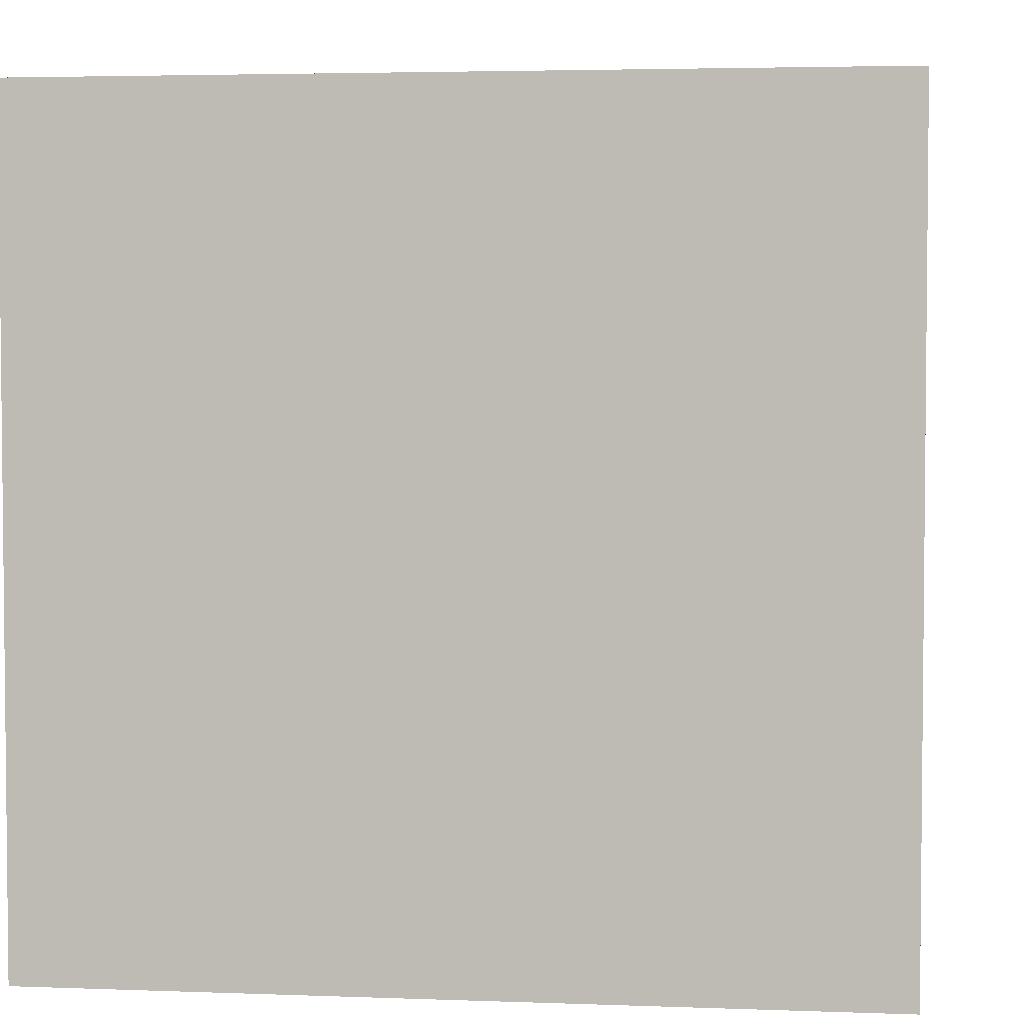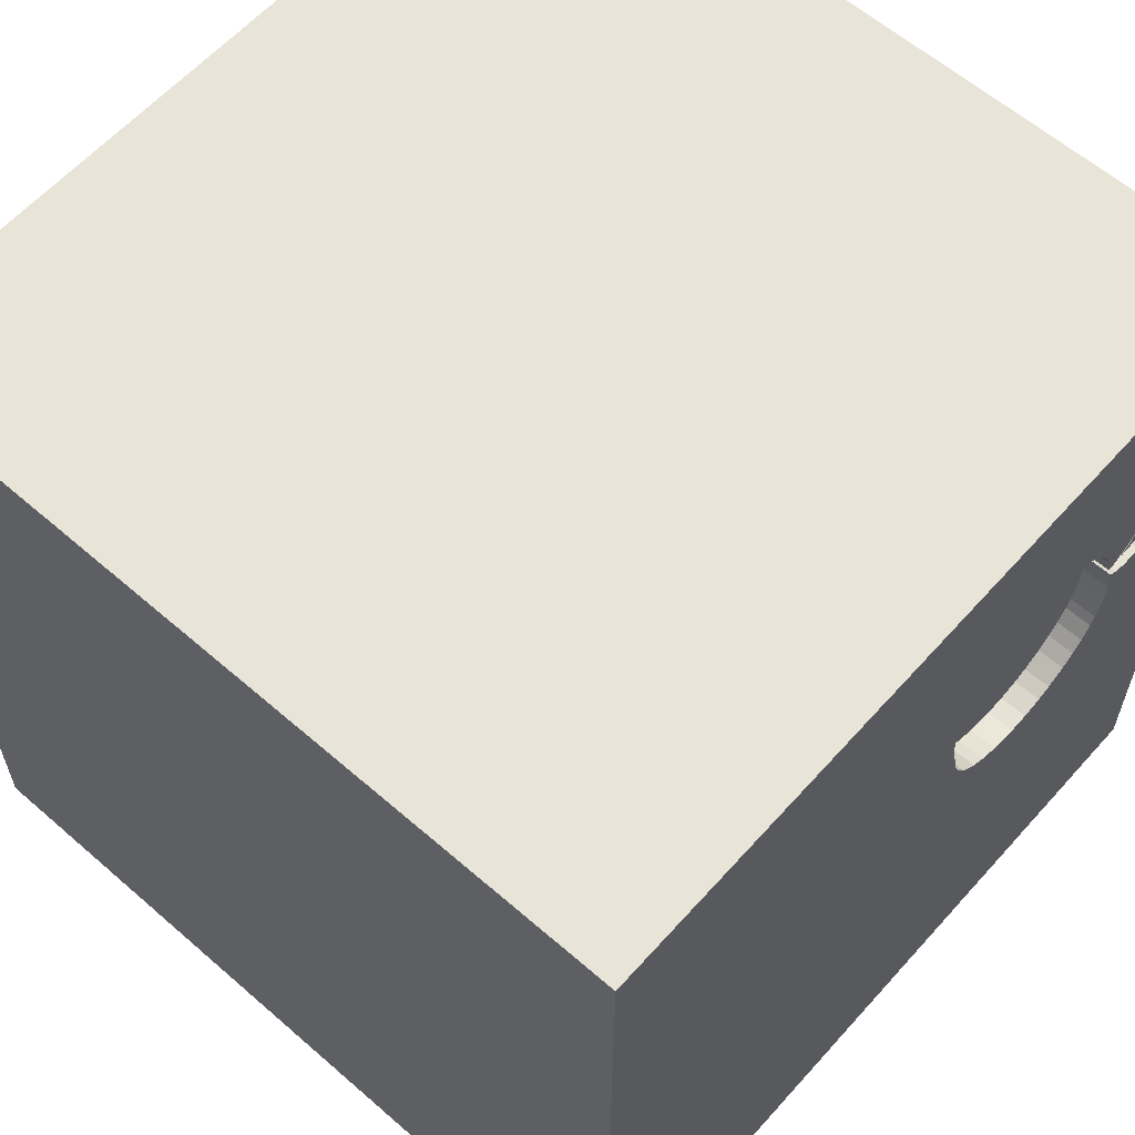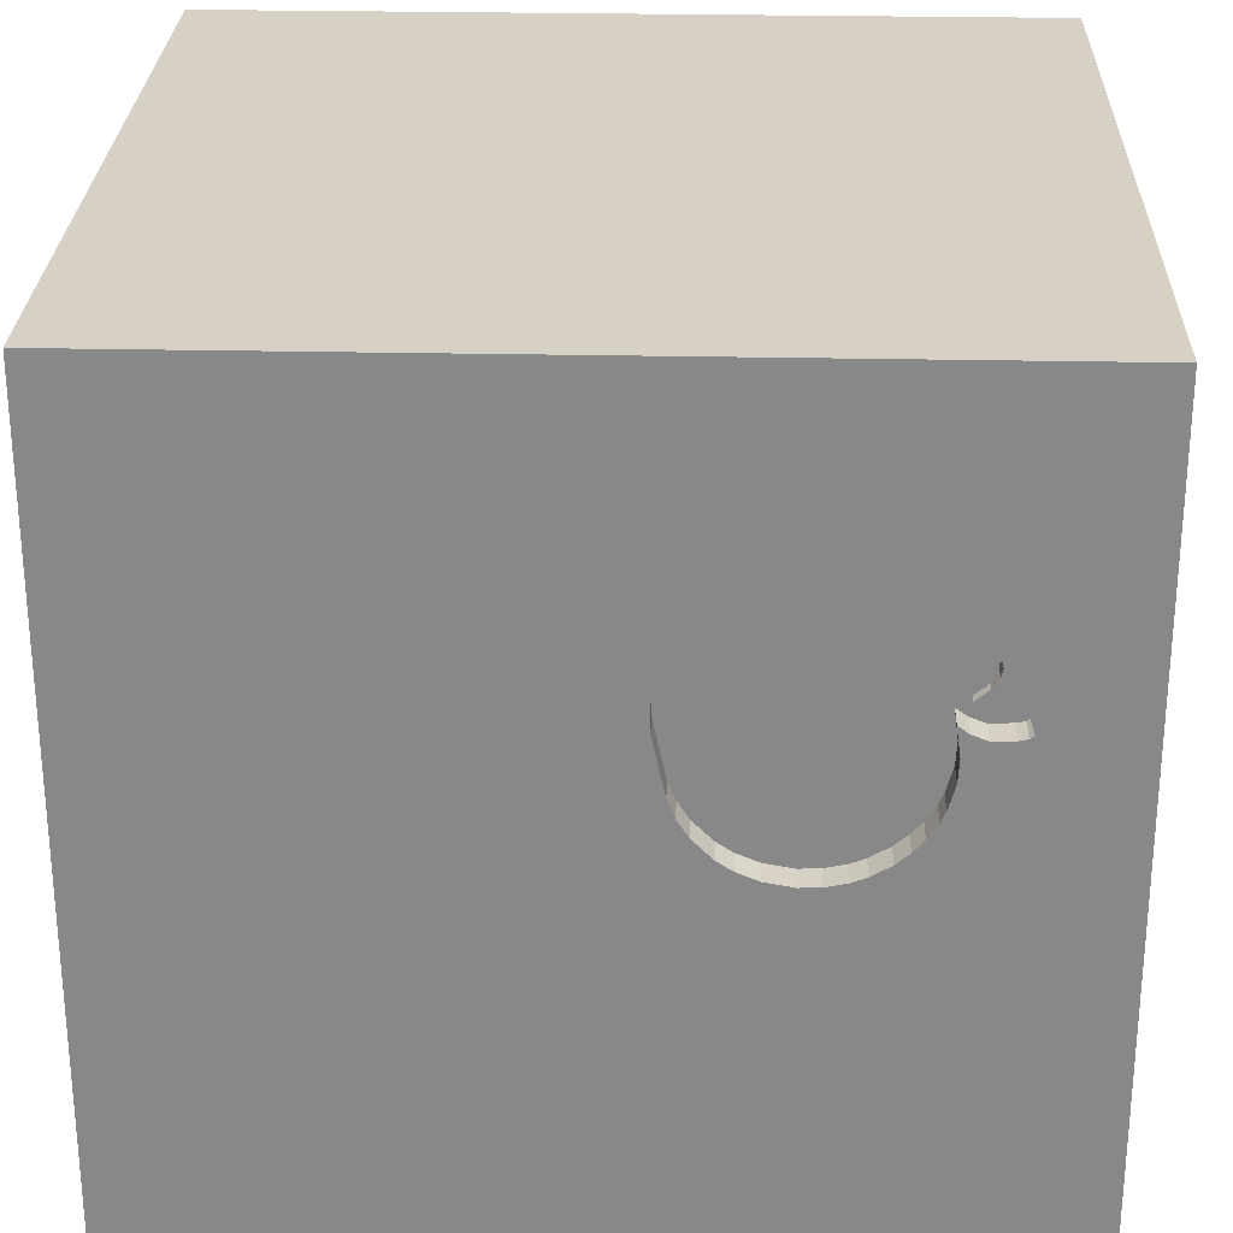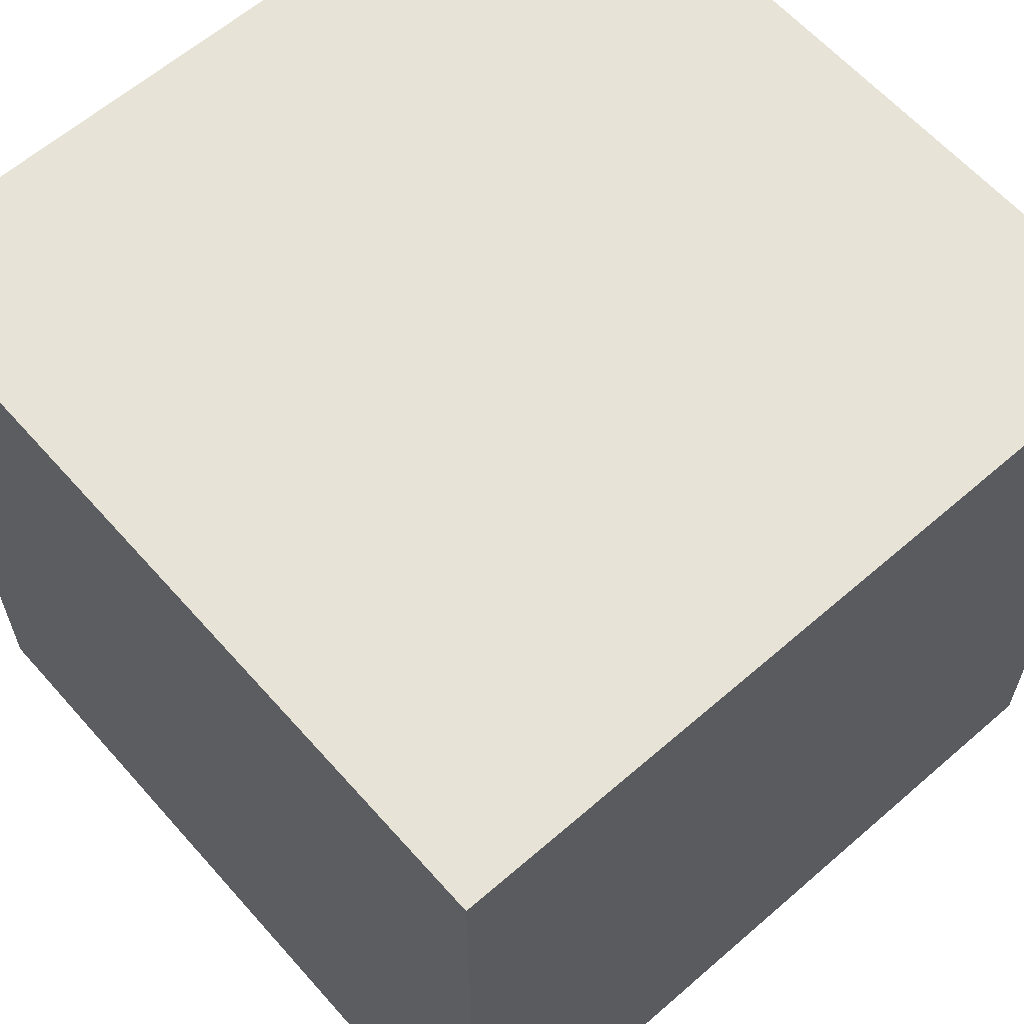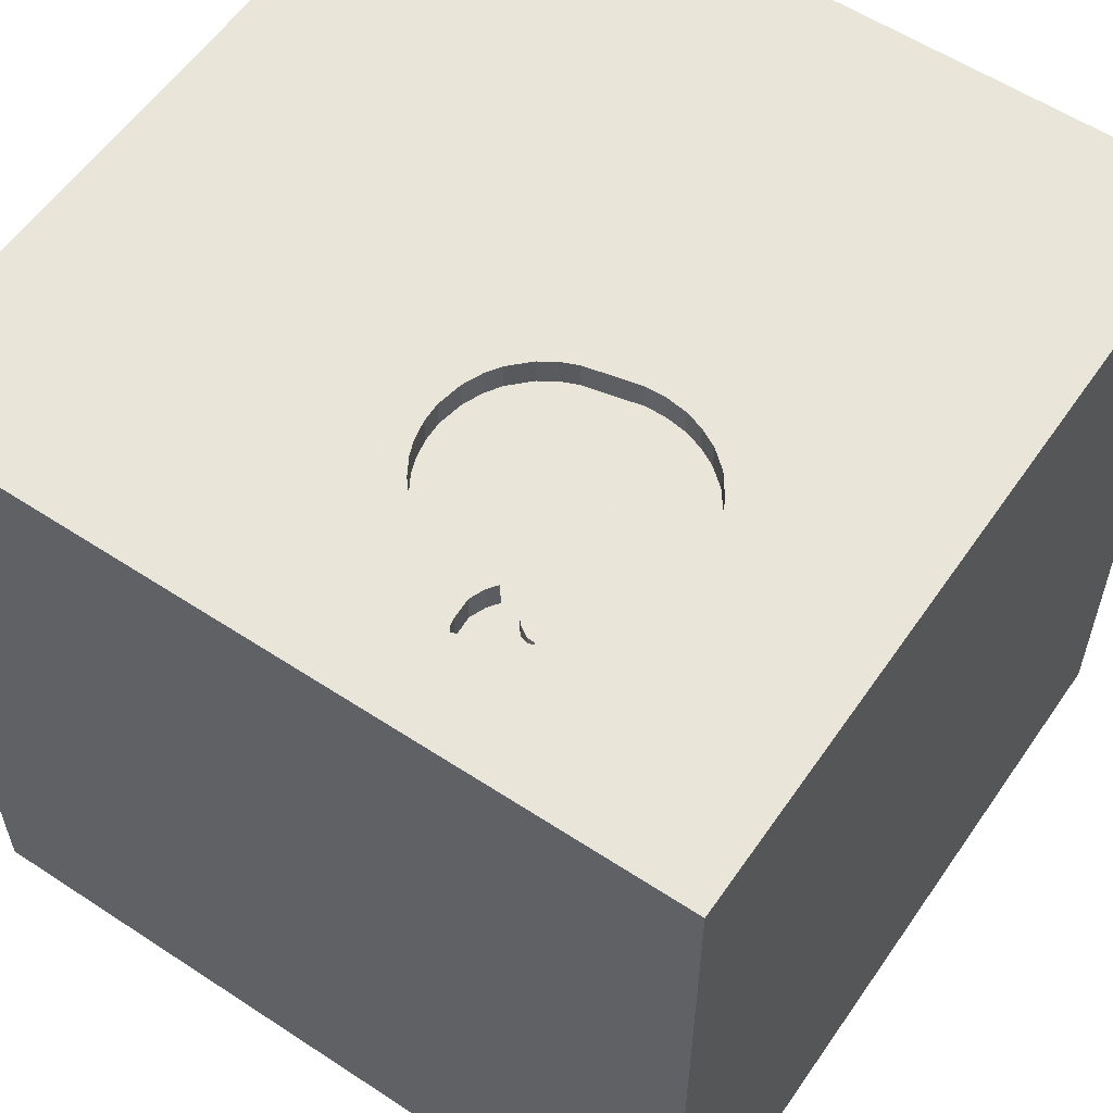
<metadata>
{"format":"obj","ext":"obj","renderer":"f3d","projection":"perspective","resolution":1024,"background":"white","views":[{"elev":3.6,"azim":-172.8,"up":"+Y"},{"elev":60.6,"azim":131.6,"up":"+Z"},{"elev":27.0,"azim":-178.1,"up":"+Z"},{"elev":61.9,"azim":-41.4,"up":"+Z"},{"elev":57.7,"azim":-55.7,"up":"+Y"}]}
</metadata>
<code>
o apple_186
v -0.6124 1.5 -0.05543
v -0.6124 1.4 -0.05543
v -0.9294 1.5 0.1729
v -0.7795 1.5 0.7806
v -0.9128 1.5 0.5819
v -0.1838 1.5 0.2142
v -0.1838 1.4 0.2142
v -0.1619 1.5 0.3157
v -1.053 1.5 0.6163
v -1.053 1.4 0.6163
v -0.9919 1.5 0.5274
v -0.2373 1.5 0.7372
v -0.9526 1.5 0.4558
v -0.9526 1.4 0.4558
v -1.043 1.5 0.4079
v -1.068 -0.9766 -1.5
v -1.016 0.1432 1.5
v -0.8854 1.198 1.5
v -0.625 -0.625 1.5
v -0.8073 -1.5 1.198
v -1.068 -1.5 -0.3906
v -0.8333 -1.5 1.5
v -0.9385 1.5 0.5222
v -1.042 1.5 1.198
v -0.938 1.5 0.1916
v -1.055 1.5 0.6462
v -0.8724 -0.08464 -1.5
v -0.6445 0.6901 1.5
v -0.5745 1.5 -0.05687
v -0.8488 1.5 0.0587
v 0.1823 -0.7812 1.5
v 0.2214 0.2865 -1.5
v 0.6641 0.5143 1.5
v 0.4167 -0.1562 1.5
v 0.651 1.185 1.5
v 0.4427 -0.3906 -1.5
v 0.4818 -1.5 -0.599
v 0.4297 -1.5 0.4687
v -0.01302 -1.5 1.276
v -0.1562 -1.5 -1.5
v 0.599 -1.5 -1.25
v 0.1302 -1.5 1.5
v 0.2539 1.5 -1.113
v 0.5013 1.5 0.3906
v 0.1172 1.5 1.165
v -0.1302 1.5 -1.5
v -0.1302 1.5 1.5
v 0.1562 -1.257 -1.5
v 0.5208 -1.172 1.5
v 0.3906 1.237 -1.5
v -0.8413 1.5 0.718
v -1.146 1.5 0.4175
v -0.5414 1.5 -0.05811
v -0.5414 1.4 -0.05811
v -0.966 1.5 0.5302
v -0.966 1.4 0.5302
v -0.2083 -0.625 -1.5
v -0.1823 -1.146 1.5
v 0 0.4687 1.5
v -0.1042 -0.1562 1.5
v -0.1953 1.172 1.5
v -0.07812 -1.5 -1.042
v -0.1562 -1.5 0.4687
v 0 -1.5 -0
v -0.2214 -1.5 -0.4167
v -0.07812 1.5 -0.3776
v -0.3712 1.5 -0.01063
v -0.3712 1.4 -0.01063
v -0.9258 1.5 0.5216
v -0.9258 1.4 0.5216
v -0.9128 1.4 0.5819
v -0.8026 1.5 0.01927
v -0.8026 1.4 0.01927
v -1.118 1.5 0.5083
v -1.027 1.5 0.5772
v -1.027 1.4 0.5772
v -1.094 1.5 0.5241
v -0.4478 1.5 0.8647
v 1.12 -1.055 -1.5
v 1.198 -0.7292 1.5
v 1.051 -0.1172 -1.5
v 1.237 0.4687 1.5
v 1.042 -0.07812 1.5
v 1.211 1.068 -1.5
v 1.5 1.5 1.5
v 1.211 -1.5 -1.042
v 1.237 -1.5 0.2083
v 1.5 -1.5 1.5
v 1.068 -1.5 -0.3906
v 1.068 -1.5 0.8333
v 1.152 1.5 0.944
v 0.9896 1.5 -0.4557
v -0.5986 1.5 0.8677
v -0.9919 1.4 0.5274
v -1.06 1.5 0.6011
v -0.4839 1.5 0.8725
v -0.4839 1.4 0.8725
v -1.043 1.4 0.4079
v -0.1726 1.5 0.6369
v -0.1726 1.4 0.6369
v -0.6796 1.5 0.8431
v -0.1378 1.5 0.4863
v -0.1378 1.4 0.4863
v -0.7354 1.5 -0.02049
v -0.7354 1.4 -0.02049
v -1.118 1.5 0.4114
v -0.6848 1.5 -0.03981
v -1.16 1.5 0.429
v -1.16 1.4 0.429
v -0.3497 1.5 0.8309
v -0.3497 1.4 0.8309
v -0.6848 1.4 -0.03981
v -1.118 1.4 0.4114
v -1.067 1.5 0.6278
v -1.067 1.4 0.6278
v -0.7464 1.5 0.807
v -0.7464 1.4 0.807
v -0.4818 1.068 -1.5
v -0.6771 -1.5 0.2474
v -0.612 -1.5 -1.042
v -0.5339 1.5 -1.042
v -0.625 -1.198 1.5
v -1.5 -0.6771 -0
v -1.5 -0.8333 1.5
v -1.5 0.1823 -1.094
v -1.5 0.1823 0.4818
v -1.5 0.4948 1.003
v -1.5 0.5208 -0.2344
v -1.5 0.2083 -1.5
v -1.5 0.1562 1.5
v -1.5 -0.3516 -1.016
v -1.5 0 0
v -1.5 -0.1823 1.146
v -1.5 -0.1562 -0.4427
v -1.5 1.042 0.4167
v -1.5 1.198 0
v -1.5 1.5 -1.5
v -1.5 1.204 -1.094
v -1.5 1.042 -0.4167
v -1.5 1.198 0.8594
v -1.5 -0.4818 0.4948
v -1.5 -0.625 1.198
v -1.5 -0.625 -0.4688
v -1.5 -1.5 -0.1562
v -1.5 -1.5 0.8333
v -1.5 -1.5 1.5
v -1.5 -1.5 -1.5
v -1.5 0.6771 -1.198
v -1.5 1.5 -0.8333
v -1.5 1.5 0.1562
v -1.5 1.5 1.5
v -1.5 -1.25 0
v -1.5 -1.12 -0.5729
v -1.5 -1.224 0.7031
v -1.5 -0.4167 -1.5
v -0.3097 1.5 0.8022
v -0.8861 1.5 0.1004
v -0.8861 1.4 0.1004
v -0.9663 1.5 0.3535
v -0.9663 1.4 0.3535
v -0.9208 1.5 0.1542
v -0.9208 1.4 0.1542
v -0.3174 1.5 0.02407
v -0.3174 1.4 0.02407
v -1.094 1.4 0.5241
v -0.2098 1.5 0.1524
v -0.8413 1.4 0.718
v 0.7812 -0.5208 1.5
v 0.7552 -1.5 0.1042
v 0.651 -1.5 1.198
v 0.8333 -1.5 -1.5
v 0.8333 1.5 -1.5
v 0.8333 1.5 1.5
v -0.9618 1.5 0.2767
v -0.9618 1.4 0.2767
v -0.2658 1.5 0.7707
v -0.2658 1.4 0.7707
v -1.054 1.5 0.6348
v -0.9877 1.5 0.4297
v -0.4451 1.5 -0.041
v 1.5 -1.5 -1.5
v -0.1404 1.5 0.4153
v 1.5 -0.918 -0.5924
v 1.5 -0.8333 -1.5
v 1.5 -0.7552 -1.243
v 1.5 0.1432 -0.9635
v 1.5 0.625 0.3906
v 1.5 0.625 1.198
v 1.5 0.1302 -1.5
v 1.5 0.651 -0.4557
v 1.5 -0.1042 1.5
v 1.5 -0.1562 -0.2083
v 1.5 1.25 0.1302
v 1.5 1.25 1.042
v 1.5 1.5 -1.5
v 1.5 -0.625 0.2083
v 1.5 -0.2604 0.8854
v 1.5 -1.5 -0.8333
v 1.5 -1.5 0.1302
v 1.5 0.9115 -1.068
v 1.5 1.5 -0.1562
v 1.5 1.5 0.8333
v 1.5 -1.237 0.4883
v -1.038 1.5 0.5668
v -0.2478 1.5 0.09325
v -1.217 0.7552 -1.5
v -1.224 -0.4427 1.5
v -1.211 -1.5 -1.042
v -1.146 -1.5 0.1823
v -1.25 -1.5 0.625
v -1.289 0.8333 1.5
v -0.9505 1.5 -0.389
v -1.25 1.5 0.625
v -0.886 1.5 0.6477
v -1.063 1.5 0.6479
v -1.055 1.4 0.6462
v -0.7921 1.5 0.7706
v -0.1494 1.5 0.5688
v -1.054 1.5 0.5324
v -0.5729 -0.1562 1.5
v -0.4688 -1.5 0.9635
v -0.5182 1.5 0.8734
v -1.06 1.4 0.6011
v -0.1494 1.4 0.5688
v -0.2807 1.5 0.06055
v -0.4048 1.5 -0.02443
v -0.6796 1.4 0.8431
v -0.938 1.4 0.1916
v -0.2087 1.5 0.7037
v -0.2087 1.4 0.7037
v -0.7921 1.4 0.7706
v -1.146 1.5 0.4764
v -1.146 1.4 0.4764
v -0.5986 1.4 0.8677
v -0.1404 1.4 0.4153
v -0.5508 1.5 0.8743
v -0.5508 1.4 0.8743
v -0.9508 1.5 0.5227
v -0.9508 1.4 0.5227
v -0.8488 1.4 0.0587
v -1.038 1.4 0.5668
v -0.4451 1.4 -0.041
v -0.886 1.4 0.6477
v -1.054 1.4 0.5324
v -0.2478 1.4 0.09325
v -0.9877 1.4 0.4297
v -0.4115 1.5 0.8569
v -0.4115 1.4 0.8569
v -0.2098 1.4 0.1524
v -1.146 1.4 0.4175
v -1.118 1.4 0.5083
v -1.063 1.4 0.6479
f 146 154 145
f 146 20 22
f 124 142 146
f 22 122 146
f 146 207 124
f 145 210 146
f 130 142 124
f 154 144 145
f 42 122 22
f 207 130 124
f 130 133 142
f 154 152 144
f 144 210 145
f 210 20 146
f 20 42 22
f 42 58 122
f 146 19 207
f 142 154 146
f 144 209 210
f 210 119 20
f 20 39 42
f 122 19 146
f 142 141 154
f 221 39 20
f 209 119 210
f 119 221 20
f 207 17 130
f 133 141 142
f 58 19 122
f 130 127 133
f 154 141 152
f 42 49 58
f 19 220 207
f 141 123 152
f 144 21 209
f 220 17 207
f 133 126 141
f 152 153 144
f 119 63 221
f 63 39 221
f 58 31 19
f 17 211 130
f 127 126 133
f 123 153 152
f 39 170 42
f 88 49 42
f 49 31 58
f 130 151 127
f 21 119 209
f 170 88 42
f 19 60 220
f 153 147 144
f 144 208 21
f 31 60 19
f 211 151 130
f 141 132 123
f 123 143 153
f 147 208 144
f 126 132 141
f 21 65 119
f 119 64 63
f 63 38 39
f 38 170 39
f 49 168 31
f 220 28 17
f 17 28 211
f 132 143 123
f 60 28 220
f 28 18 211
f 151 140 127
f 132 134 143
f 65 64 119
f 88 80 49
f 31 34 60
f 208 120 21
f 38 90 170
f 170 90 88
f 80 168 49
f 168 34 31
f 18 151 211
f 127 135 126
f 143 131 153
f 120 65 21
f 64 38 63
f 60 59 28
f 140 135 127
f 131 147 153
f 126 128 132
f 134 131 143
f 135 128 126
f 120 62 65
f 64 169 38
f 38 87 90
f 34 59 60
f 132 128 134
f 169 87 38
f 168 83 34
f 34 33 59
f 28 61 18
f 65 37 64
f 213 151 24
f 151 150 140
f 135 136 128
f 147 120 208
f 37 169 64
f 59 61 28
f 217 51 26
f 26 24 4
f 26 4 217
f 26 215 24
f 215 213 24
f 213 150 151
f 150 135 140
f 147 40 120
f 80 83 168
f 83 33 34
f 61 151 18
f 116 4 24
f 26 51 214
f 23 178 26
f 108 150 213
f 134 125 131
f 131 155 147
f 27 16 147
f 16 40 147
f 62 37 65
f 87 88 90
f 197 88 203
f 88 191 80
f 61 47 151
f 45 24 151
f 24 101 116
f 69 23 26
f 5 69 26
f 26 214 5
f 23 238 55
f 55 75 9
f 178 23 55
f 55 9 178
f 213 215 114
f 213 114 95
f 213 95 204
f 219 77 213
f 204 11 219
f 213 204 219
f 136 139 128
f 128 125 134
f 27 147 155
f 57 16 27
f 87 199 88
f 196 197 203
f 197 191 88
f 191 83 80
f 33 61 59
f 45 151 47
f 96 24 45
f 24 96 222
f 93 101 24
f 24 222 236
f 24 236 93
f 213 77 74
f 108 213 232
f 52 212 108
f 37 89 169
f 89 87 169
f 203 88 199
f 232 213 74
f 212 52 106
f 159 174 212
f 212 106 15
f 212 15 159
f 150 136 135
f 125 155 131
f 48 40 16
f 45 156 110
f 78 96 45
f 247 78 45
f 45 110 247
f 212 174 25
f 159 15 179
f 179 13 159
f 212 150 108
f 139 148 128
f 128 148 125
f 125 129 155
f 57 48 16
f 40 62 120
f 83 82 33
f 33 35 61
f 45 44 229
f 229 12 176
f 45 229 176
f 176 156 45
f 161 157 212
f 212 25 3
f 212 3 161
f 27 155 129
f 32 57 27
f 62 41 37
f 192 197 196
f 44 218 99
f 99 229 44
f 212 157 30
f 72 104 212
f 212 30 72
f 139 138 148
f 102 218 44
f 212 104 107
f 1 29 212
f 212 107 1
f 150 139 136
f 37 86 89
f 191 82 83
f 82 35 33
f 35 47 61
f 44 8 182
f 182 102 44
f 212 29 53
f 206 27 129
f 40 41 62
f 89 199 87
f 187 197 192
f 188 191 197
f 226 66 212
f 212 53 180
f 212 180 226
f 148 129 125
f 36 57 32
f 183 203 199
f 183 196 203
f 190 187 192
f 187 188 197
f 66 8 44
f 8 66 6
f 66 226 67
f 66 67 163
f 150 149 139
f 118 32 27
f 36 48 57
f 41 86 37
f 192 196 183
f 82 85 35
f 35 173 47
f 66 205 166
f 66 166 6
f 66 163 225
f 212 149 150
f 149 138 139
f 40 171 41
f 89 198 199
f 45 47 173
f 225 205 66
f 148 137 129
f 118 27 206
f 50 32 118
f 48 171 40
f 86 198 89
f 183 199 198
f 191 85 82
f 91 45 173
f 66 121 212
f 138 137 148
f 206 129 137
f 81 36 32
f 186 190 192
f 188 85 191
f 44 45 91
f 92 66 44
f 43 121 66
f 137 149 212
f 186 192 183
f 121 137 212
f 79 48 36
f 79 171 48
f 85 173 35
f 43 66 92
f 50 81 32
f 81 79 36
f 171 86 41
f 200 190 186
f 193 187 190
f 194 188 187
f 194 85 188
f 84 81 50
f 200 193 190
f 193 194 187
f 92 44 91
f 149 137 138
f 186 183 185
f 181 171 79
f 171 181 86
f 86 181 198
f 181 183 198
f 91 173 85
f 46 121 43
f 137 118 206
f 46 50 118
f 172 84 50
f 185 183 181
f 201 193 200
f 202 194 193
f 201 92 91
f 172 46 43
f 46 137 121
f 46 118 137
f 172 50 46
f 195 84 172
f 195 81 84
f 184 79 81
f 184 181 79
f 184 185 181
f 189 186 185
f 189 200 186
f 195 201 200
f 201 202 193
f 202 85 194
f 202 91 85
f 201 91 202
f 195 92 201
f 195 43 92
f 172 43 195
f 195 189 81
f 189 184 81
f 189 185 184
f 195 200 189
f 252 216 115
f 216 252 26
f 252 115 114
f 114 215 252
f 216 10 115
f 215 26 252
f 216 26 178
f 178 9 10
f 10 216 178
f 115 10 223
f 115 223 114
f 76 223 10
f 95 114 223
f 9 75 76
f 76 10 9
f 223 76 241
f 223 241 95
f 75 55 76
f 76 94 241
f 204 95 241
f 56 76 55
f 56 94 76
f 241 94 204
f 56 239 94
f 11 204 94
f 55 238 239
f 239 56 55
f 14 94 239
f 94 244 11
f 239 238 23
f 246 94 14
f 70 14 239
f 219 11 244
f 94 246 244
f 70 239 23
f 23 69 70
f 246 14 179
f 160 14 70
f 244 165 219
f 246 98 244
f 69 5 70
f 13 179 14
f 179 15 246
f 14 160 13
f 160 70 7
f 77 219 165
f 165 244 98
f 98 246 15
f 71 70 5
f 159 13 160
f 160 7 112
f 235 7 70
f 165 251 74
f 74 77 165
f 251 165 98
f 15 106 98
f 71 243 70
f 160 175 174
f 174 159 160
f 160 112 73
f 112 7 2
f 7 235 8
f 8 6 7
f 70 103 235
f 113 251 98
f 113 98 106
f 5 214 243
f 243 71 5
f 103 70 243
f 175 160 228
f 240 160 73
f 112 105 73
f 112 2 107
f 242 2 7
f 235 182 8
f 235 103 182
f 251 233 74
f 251 113 233
f 103 243 167
f 175 228 174
f 240 228 160
f 72 30 240
f 240 73 72
f 105 112 107
f 107 104 105
f 73 105 72
f 1 107 2
f 54 2 242
f 242 7 249
f 6 166 249
f 249 7 6
f 102 182 103
f 232 74 233
f 250 233 113
f 250 113 106
f 106 52 250
f 214 51 167
f 167 243 214
f 103 167 224
f 25 174 228
f 240 158 228
f 104 72 105
f 29 1 2
f 2 54 29
f 54 242 180
f 180 53 54
f 249 68 242
f 103 224 102
f 108 232 233
f 233 109 108
f 233 250 109
f 51 217 167
f 231 224 167
f 228 162 3
f 3 25 228
f 30 157 158
f 158 240 30
f 228 158 162
f 54 53 29
f 68 249 164
f 226 180 242
f 242 68 226
f 245 249 166
f 166 205 245
f 218 102 224
f 52 108 109
f 109 250 52
f 231 167 217
f 100 224 231
f 161 3 162
f 157 161 158
f 162 158 161
f 68 164 67
f 164 249 245
f 68 67 226
f 245 205 225
f 99 218 224
f 224 100 99
f 231 217 4
f 231 227 100
f 163 67 164
f 164 245 225
f 225 163 164
f 4 116 117
f 117 231 4
f 231 117 227
f 227 230 100
f 100 230 99
f 116 101 227
f 227 117 116
f 227 177 230
f 229 99 230
f 177 227 234
f 230 177 12
f 12 229 230
f 101 93 234
f 234 227 101
f 177 234 111
f 176 12 177
f 156 176 177
f 177 111 156
f 111 234 248
f 93 236 237
f 237 234 93
f 111 110 156
f 111 248 110
f 97 248 234
f 97 234 237
f 237 236 222
f 247 110 248
f 78 247 248
f 248 97 78
f 222 96 97
f 97 237 222
f 97 96 78

</code>
